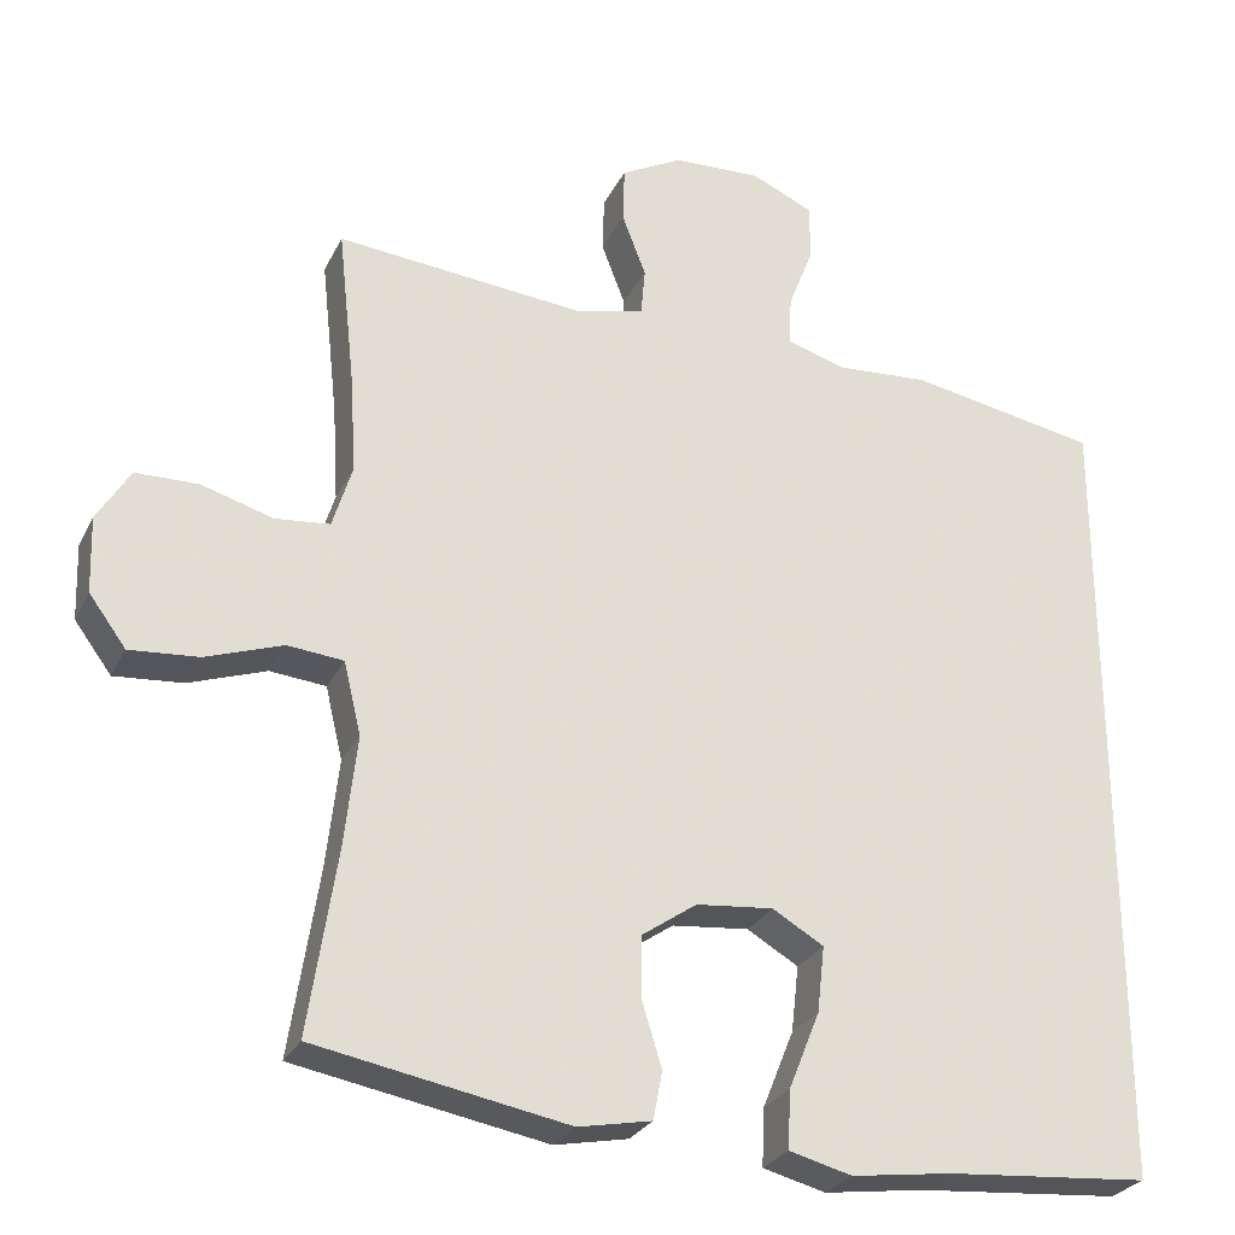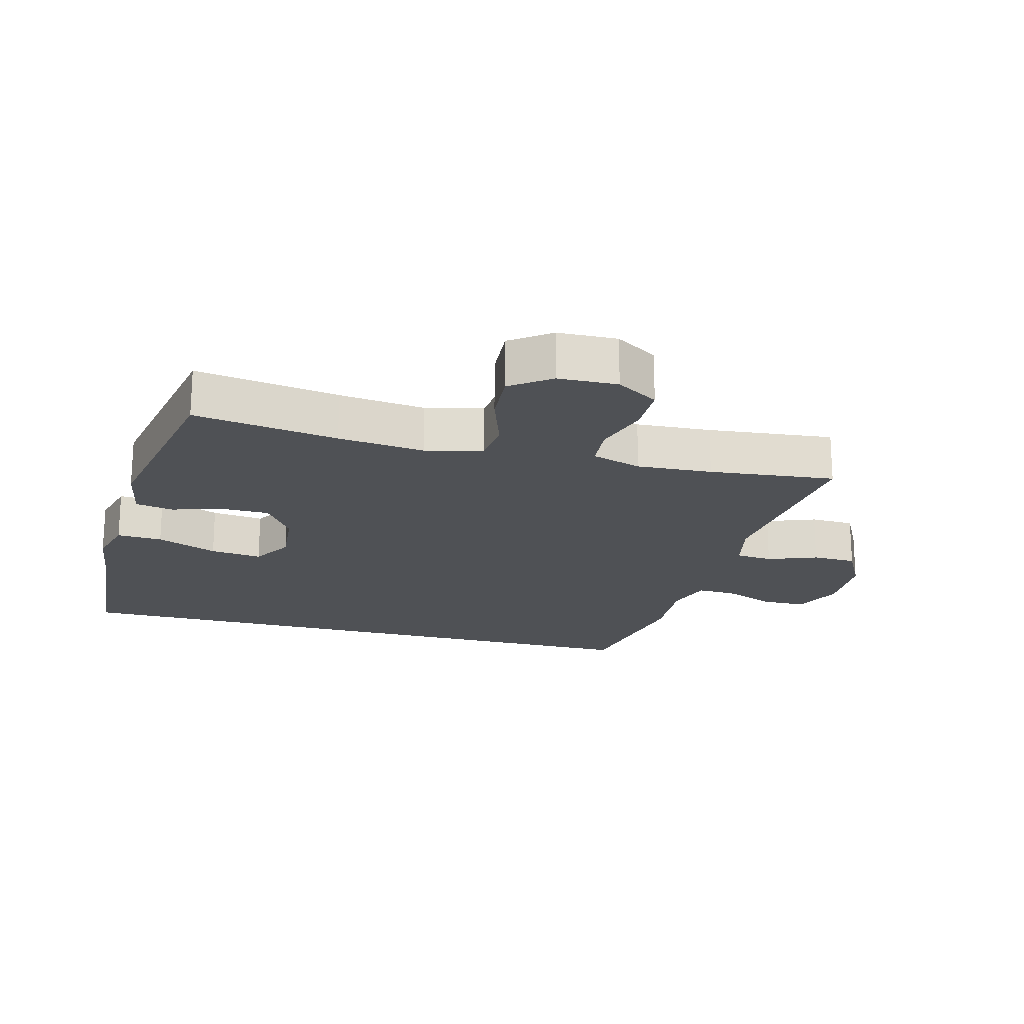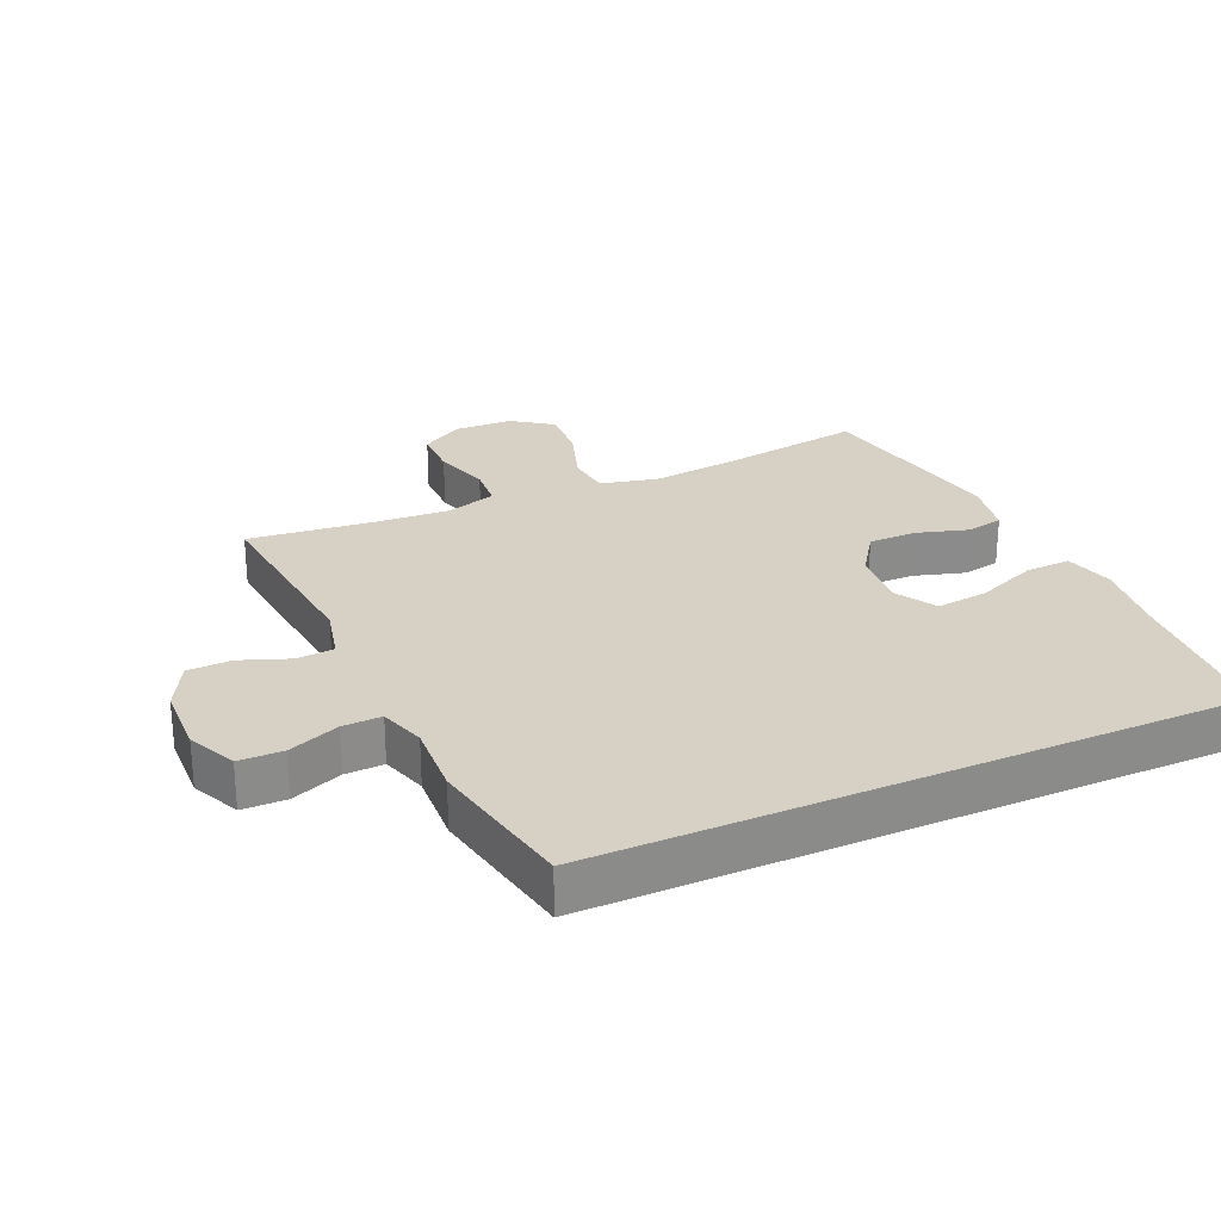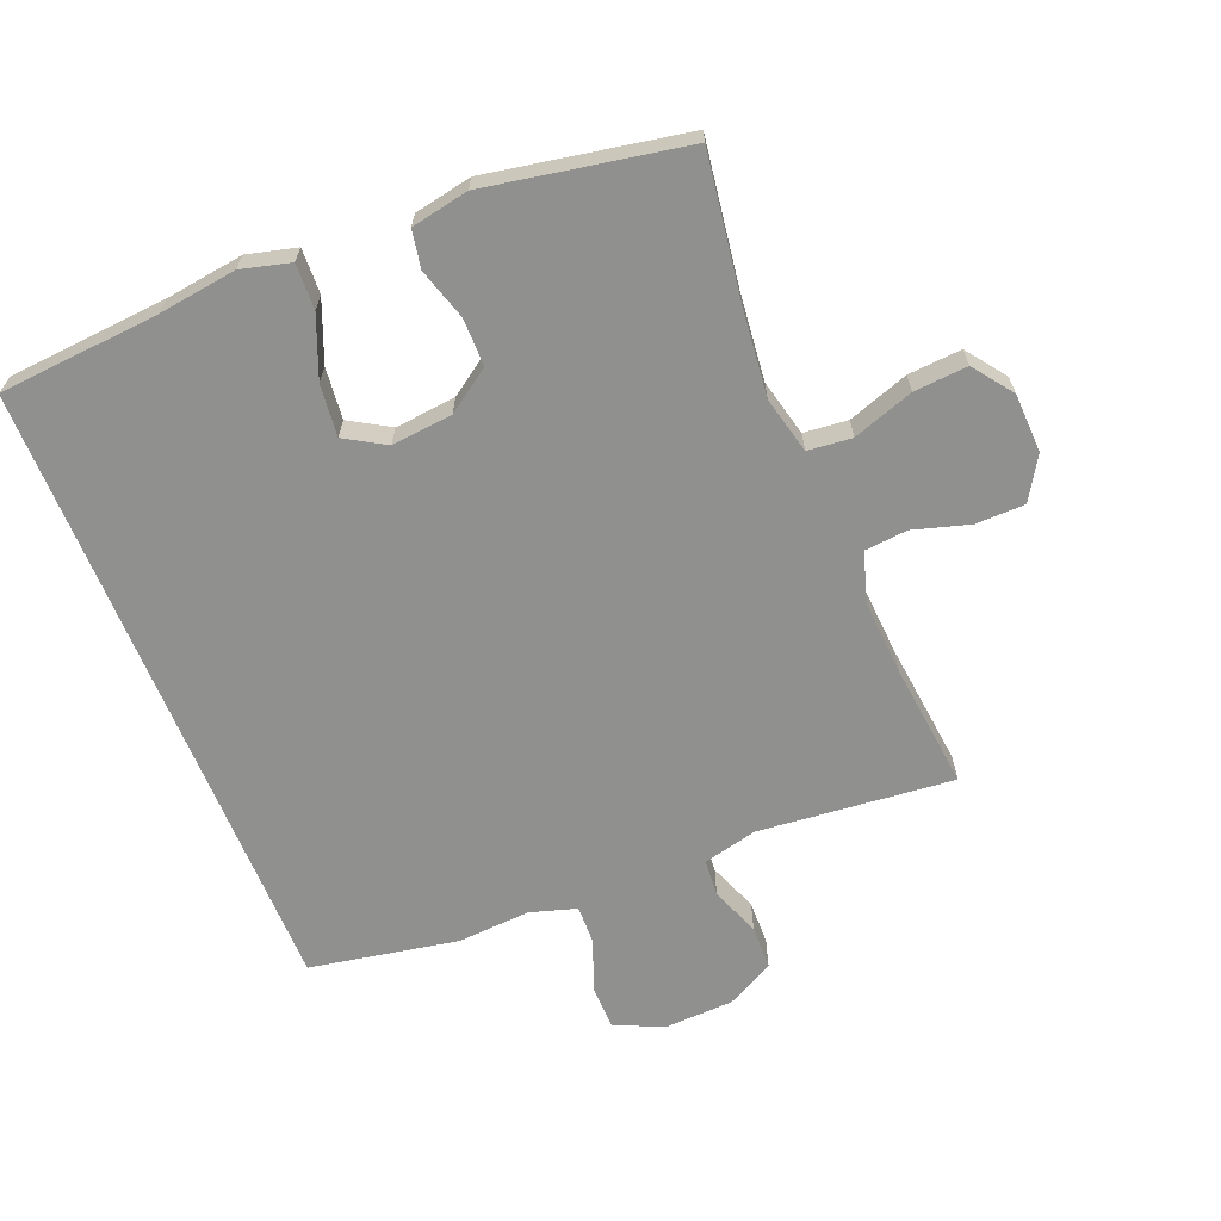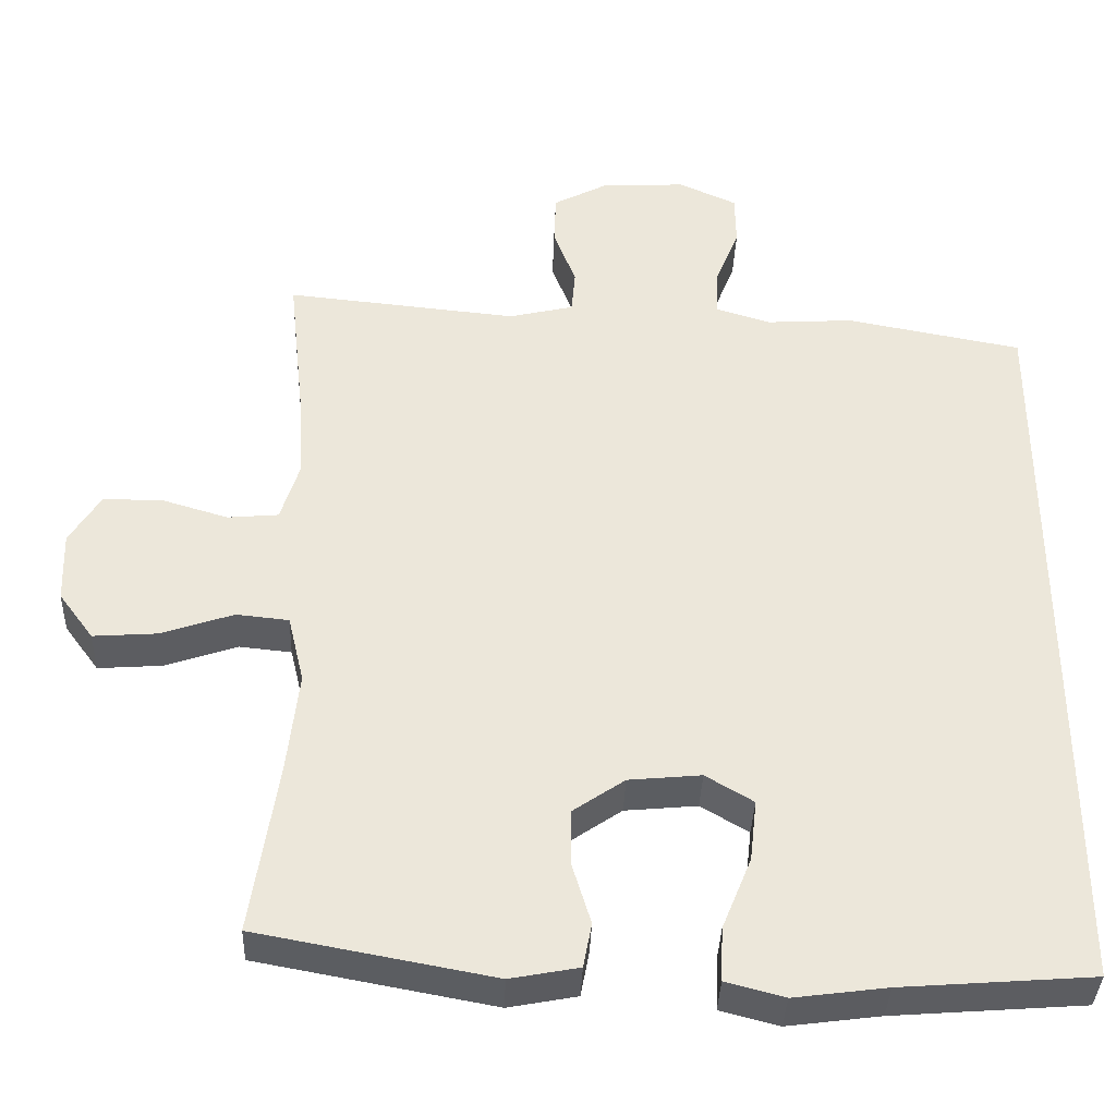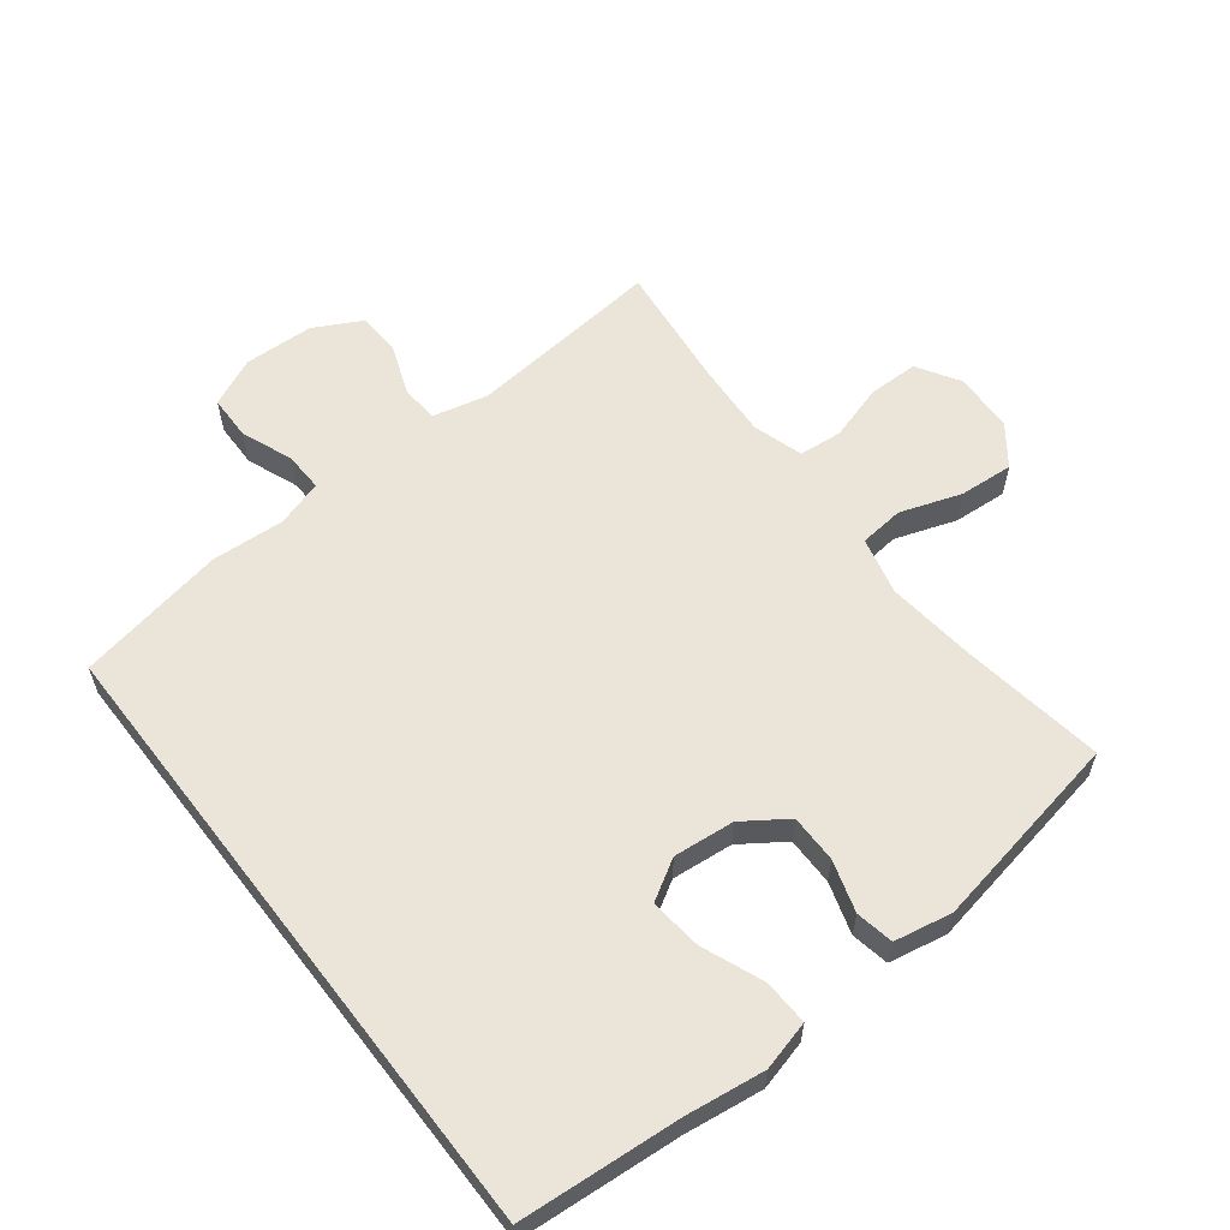
<metadata>
{"format":"obj","ext":"obj","renderer":"f3d","projection":"perspective","resolution":1024,"background":"white","views":[{"elev":-27.0,"azim":-21.7,"up":"+Z"},{"elev":-20.1,"azim":-104.9,"up":"+Y"},{"elev":26.6,"azim":65.8,"up":"+Y"},{"elev":-65.6,"azim":-157.8,"up":"+Y"},{"elev":-37.3,"azim":-2.1,"up":"+Z"},{"elev":59.4,"azim":142.4,"up":"+Y"}]}
</metadata>
<code>
v 0.5 0.07 -0.54
v 0.252 0.07 -0.559
v 0.131 0.07 -0.575
v 0.055 0.07 -0.555
v 0.058 0.07 -0.485
v 0.096 0.07 -0.391
v 0.105 0.07 -0.311
v 0.043 0.07 -0.274
v -0.051 0.07 -0.283
v -0.118 0.07 -0.329
v -0.118 0.07 -0.403
v -0.094 0.07 -0.482
v -0.105 0.07 -0.54
v -0.194 0.07 -0.557
v -0.5 0.07 -0.5
v -0.466 0.07 -0.277
v -0.451 0.07 -0.143
v -0.472 0.07 -0.055
v -0.54 0.07 -0.048
v -0.634 0.07 -0.08
v -0.717 0.07 -0.086
v -0.762 0.07 -0.025
v -0.765 0.07 0.067
v -0.725 0.07 0.132
v -0.649 0.07 0.133
v -0.562 0.07 0.107
v -0.496 0.07 0.113
v -0.472 0.07 0.19
v -0.479 0.07 0.306
v -0.5 0.07 0.5
v -0.199 0.07 0.47
v -0.115 0.07 0.49
v -0.11 0.07 0.547
v -0.139 0.07 0.623
v -0.137 0.07 0.691
v -0.063 0.07 0.73
v 0.044 0.07 0.734
v 0.119 0.07 0.7
v 0.12 0.07 0.632
v 0.089 0.07 0.553
v 0.087 0.07 0.493
v 0.158 0.07 0.471
v 0.271 0.07 0.478
v 0.5 0.07 0.435
v 0.5 0 -0.54
v 0.252 0 -0.559
v 0.131 0 -0.575
v 0.055 0 -0.555
v 0.058 0 -0.485
v 0.096 0 -0.391
v 0.105 0 -0.311
v 0.043 0 -0.274
v -0.051 0 -0.283
v -0.118 0 -0.329
v -0.118 0 -0.403
v -0.094 0 -0.482
v -0.105 0 -0.54
v -0.194 0 -0.557
v -0.5 0 -0.5
v -0.466 0 -0.277
v -0.451 0 -0.143
v -0.472 0 -0.055
v -0.54 0 -0.048
v -0.634 0 -0.08
v -0.717 0 -0.086
v -0.762 0 -0.025
v -0.765 0 0.067
v -0.725 0 0.132
v -0.649 0 0.133
v -0.562 0 0.107
v -0.496 0 0.113
v -0.472 0 0.19
v -0.479 0 0.306
v -0.5 0 0.5
v -0.199 0 0.47
v -0.115 0 0.49
v -0.11 0 0.547
v -0.139 0 0.623
v -0.137 0 0.691
v -0.063 0 0.73
v 0.044 0 0.734
v 0.119 0 0.7
v 0.12 0 0.632
v 0.089 0 0.553
v 0.087 0 0.493
v 0.158 0 0.471
v 0.271 0 0.478
v 0.5 0 0.435
f 42 43 44 1
f 41 42 1 2
f 37 38 39 40
f 37 40 41
f 33 34 35 36
f 32 33 36 37
f 29 30 31
f 28 29 31 32
f 27 28 32
f 23 24 25 26
f 23 26 27
f 22 23 27
f 19 20 21 22
f 18 19 22 27
f 17 18 27 32
f 13 14 15 16
f 11 12 13 16
f 10 11 16 17
f 9 10 17 32
f 3 4 5 6
f 3 6 7
f 2 3 7
f 41 2 7
f 37 41 7 8
f 8 9 32 37
f 45 88 87 86
f 46 45 86 85
f 84 83 82 81
f 85 84 81
f 80 79 78 77
f 81 80 77 76
f 75 74 73
f 76 75 73 72
f 76 72 71
f 70 69 68 67
f 71 70 67
f 71 67 66
f 66 65 64 63
f 71 66 63 62
f 76 71 62 61
f 60 59 58 57
f 60 57 56 55
f 61 60 55 54
f 76 61 54 53
f 50 49 48 47
f 51 50 47
f 51 47 46
f 51 46 85
f 52 51 85 81
f 81 76 53 52
f 1 45 46 2
f 2 46 47 3
f 3 47 48 4
f 4 48 49 5
f 5 49 50 6
f 6 50 51 7
f 7 51 52 8
f 8 52 53 9
f 9 53 54 10
f 10 54 55 11
f 11 55 56 12
f 12 56 57 13
f 13 57 58 14
f 14 58 59 15
f 15 59 60 16
f 16 60 61 17
f 17 61 62 18
f 18 62 63 19
f 19 63 64 20
f 20 64 65 21
f 21 65 66 22
f 22 66 67 23
f 23 67 68 24
f 24 68 69 25
f 25 69 70 26
f 26 70 71 27
f 27 71 72 28
f 28 72 73 29
f 29 73 74 30
f 30 74 75 31
f 31 75 76 32
f 32 76 77 33
f 33 77 78 34
f 34 78 79 35
f 35 79 80 36
f 36 80 81 37
f 37 81 82 38
f 38 82 83 39
f 39 83 84 40
f 40 84 85 41
f 41 85 86 42
f 42 86 87 43
f 43 87 88 44
f 44 88 45 1

</code>
